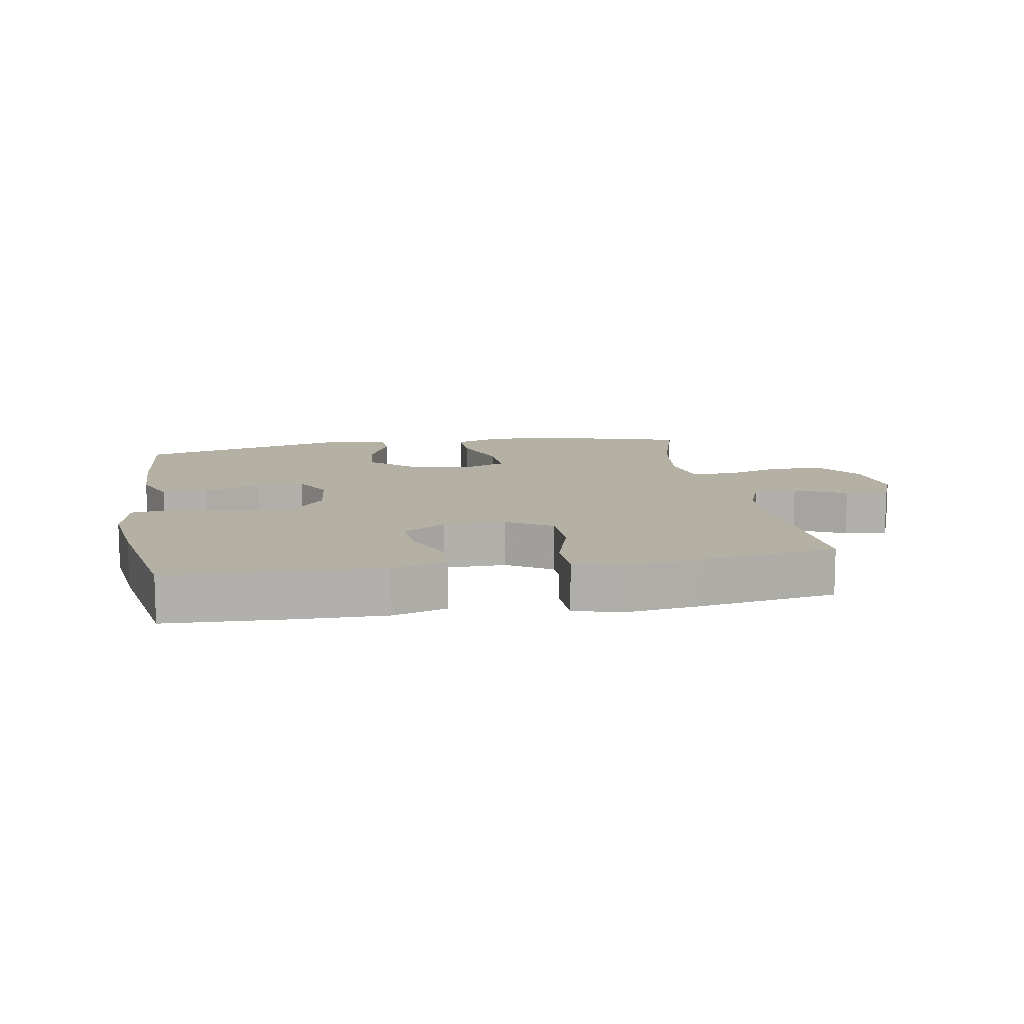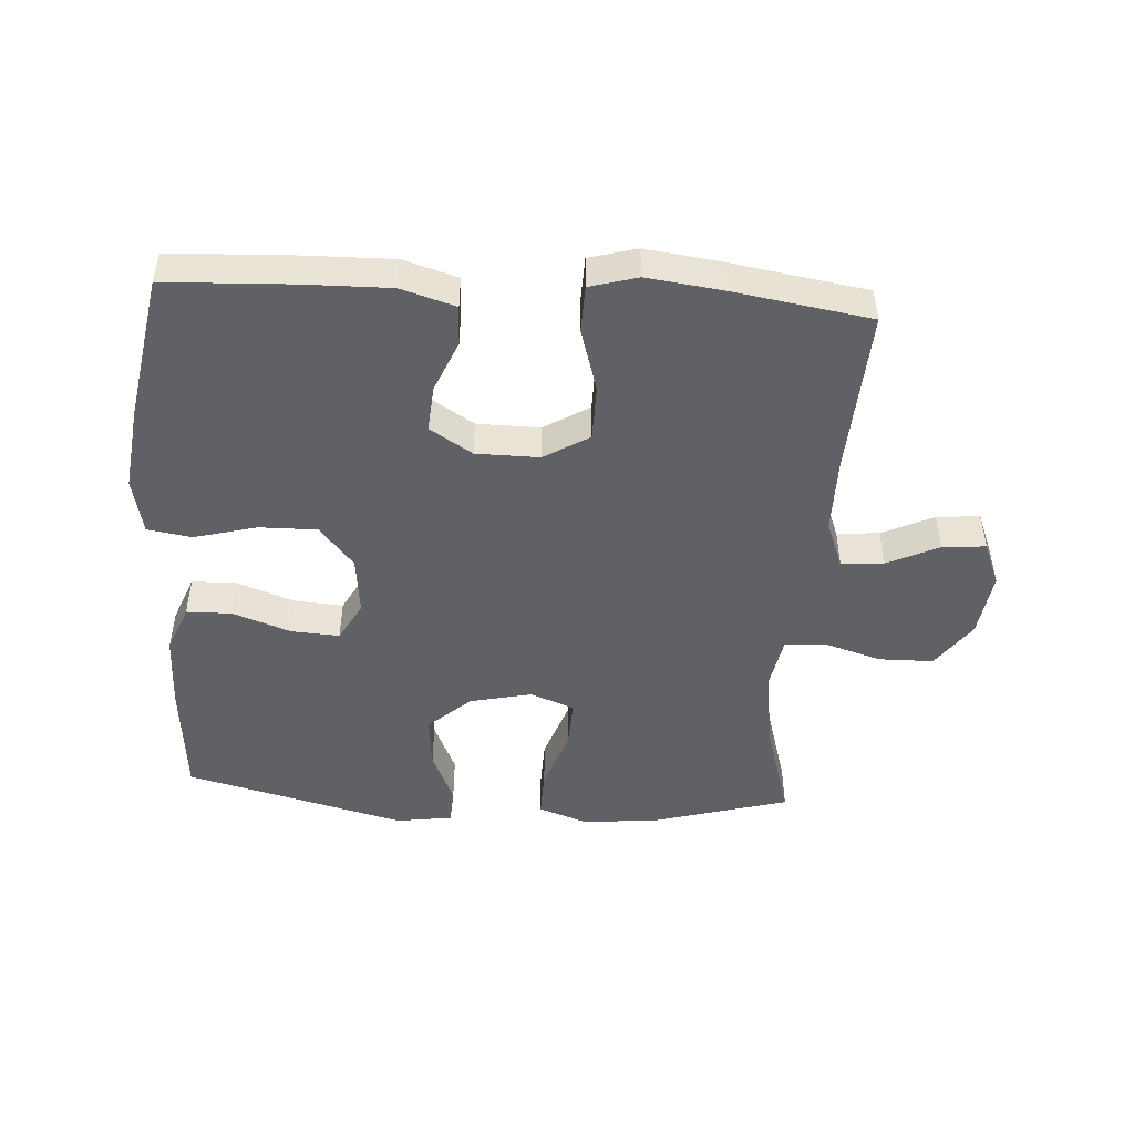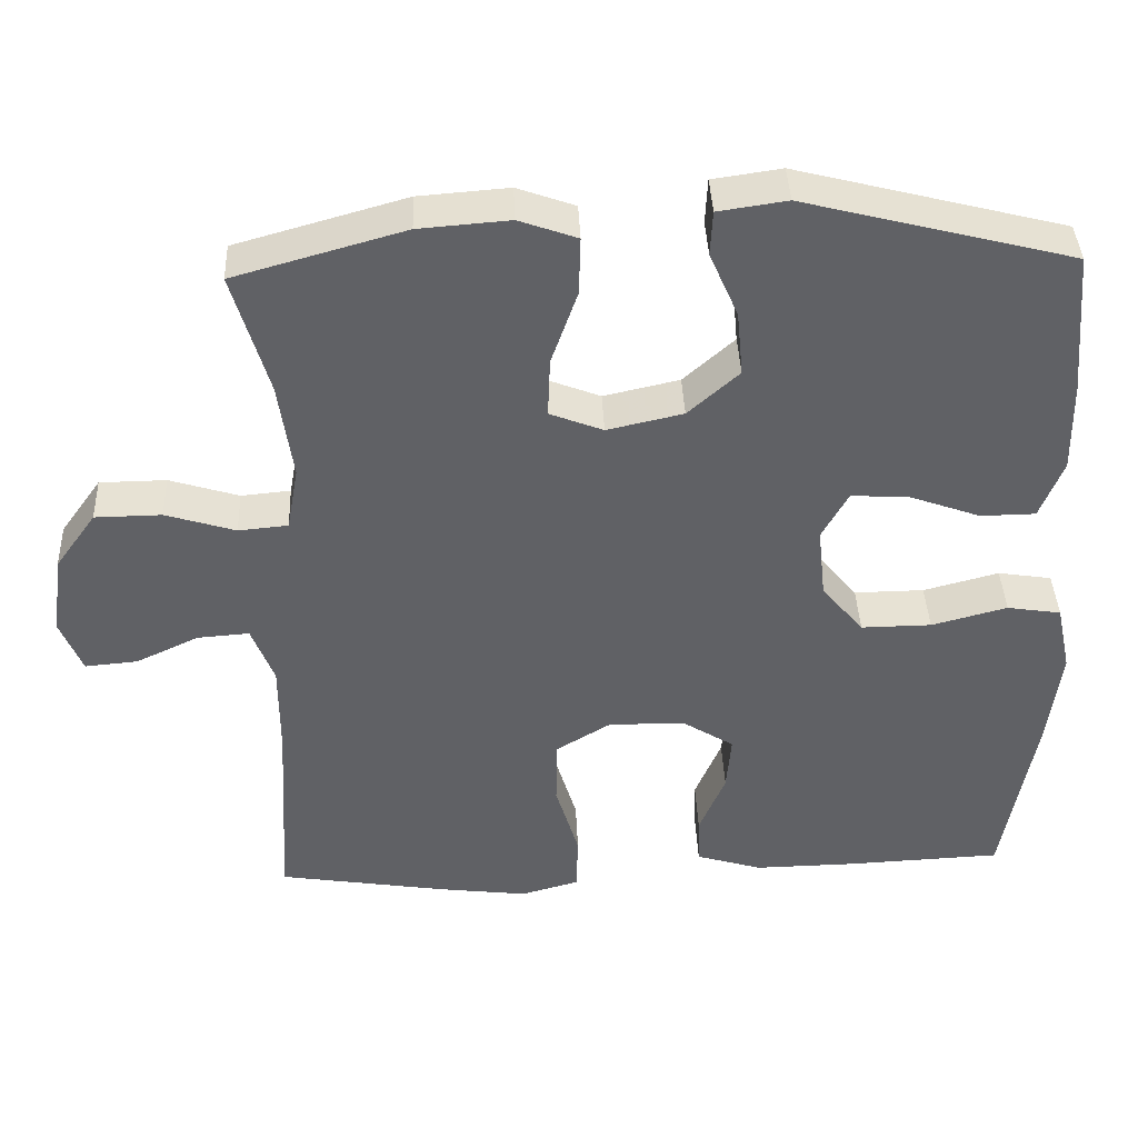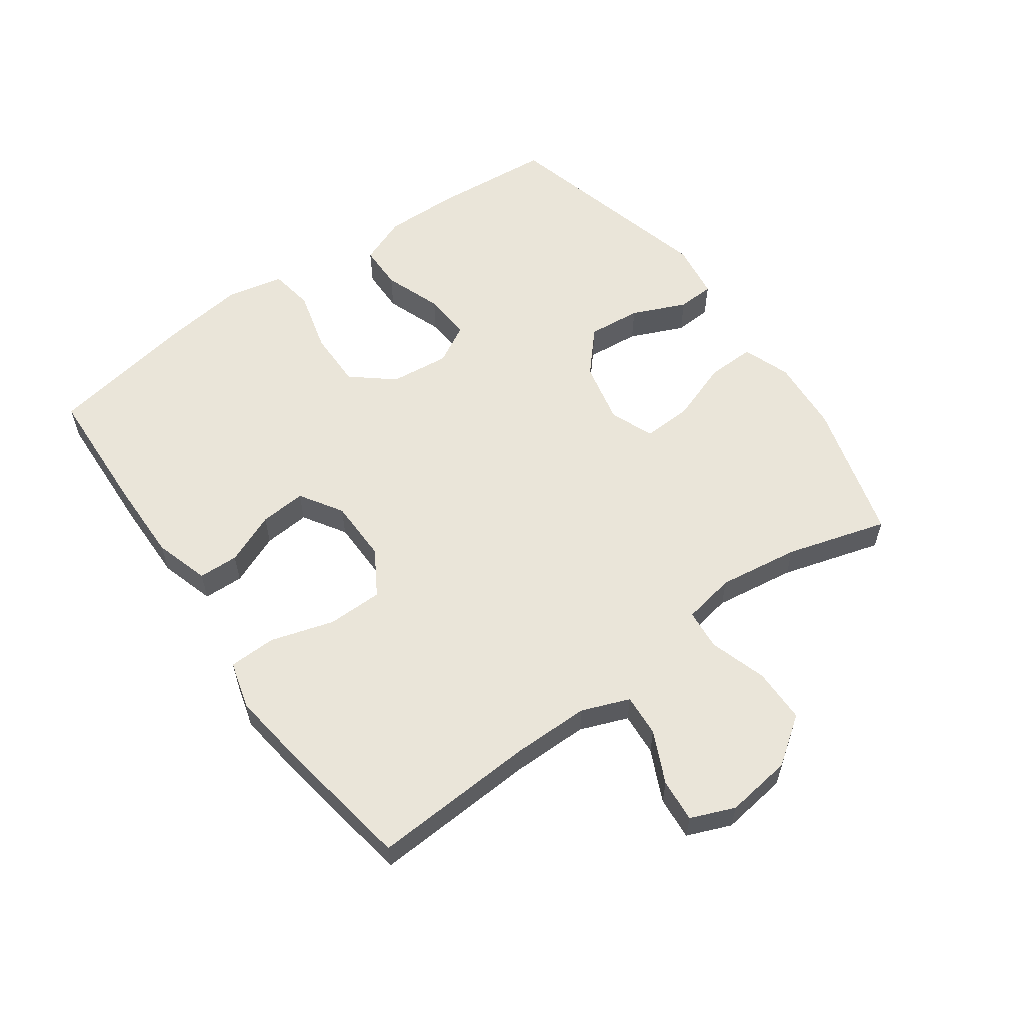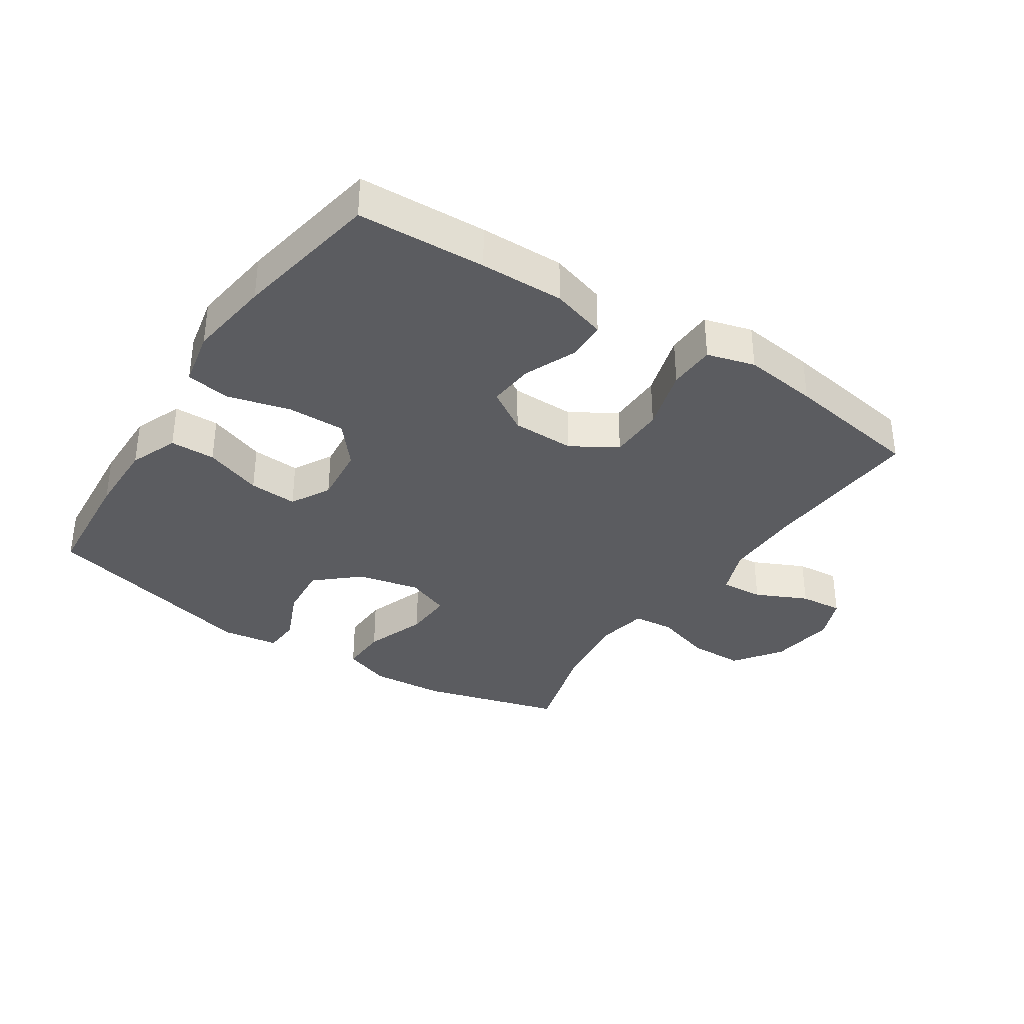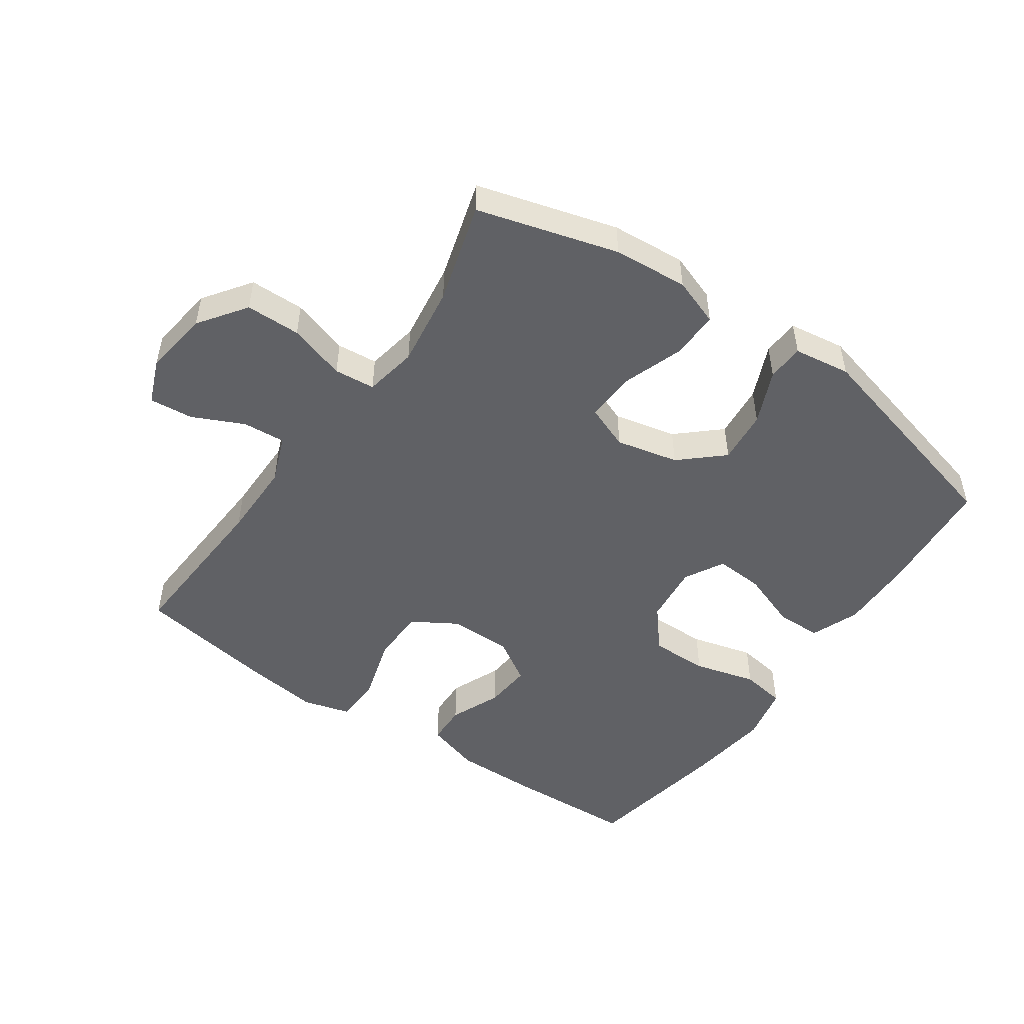
<metadata>
{"format":"obj","ext":"obj","renderer":"f3d","projection":"perspective","resolution":1024,"background":"white","views":[{"elev":11.6,"azim":170.2,"up":"+Y"},{"elev":-47.9,"azim":176.4,"up":"+Y"},{"elev":40.0,"azim":-2.4,"up":"+Z"},{"elev":58.2,"azim":-125.6,"up":"+Y"},{"elev":-35.2,"azim":146.5,"up":"+Y"},{"elev":-49.7,"azim":-34.8,"up":"+Y"}]}
</metadata>
<code>
v 0.5 0.07 -0.5
v 0.299 0.07 -0.509
v 0.167 0.07 -0.511
v 0.081 0.07 -0.485
v 0.079 0.07 -0.422
v 0.113 0.07 -0.341
v 0.119 0.07 -0.268
v 0.052 0.07 -0.226
v -0.047 0.07 -0.225
v -0.118 0.07 -0.268
v -0.119 0.07 -0.355
v -0.089 0.07 -0.455
v -0.091 0.07 -0.529
v -0.166 0.07 -0.55
v -0.283 0.07 -0.535
v -0.5 0.07 -0.5
v -0.485 0.07 -0.241
v -0.485 0.07 -0.12
v -0.514 0.07 -0.045
v -0.581 0.07 -0.05
v -0.662 0.07 -0.088
v -0.73 0.07 -0.094
v -0.758 0.07 -0.025
v -0.744 0.07 0.079
v -0.691 0.07 0.153
v -0.605 0.07 0.154
v -0.515 0.07 0.126
v -0.451 0.07 0.132
v -0.436 0.07 0.215
v -0.454 0.07 0.342
v -0.5 0.07 0.5
v -0.28 0.07 0.562
v -0.163 0.07 0.571
v -0.088 0.07 0.544
v -0.09 0.07 0.469
v -0.124 0.07 0.372
v -0.127 0.07 0.295
v -0.058 0.07 0.268
v 0.04 0.07 0.29
v 0.106 0.07 0.349
v 0.098 0.07 0.433
v 0.061 0.07 0.518
v 0.064 0.07 0.576
v 0.153 0.07 0.589
v 0.5 0.07 0.5
v 0.516 0.07 0.313
v 0.518 0.07 0.195
v 0.488 0.07 0.119
v 0.417 0.07 0.118
v 0.326 0.07 0.151
v 0.25 0.07 0.156
v 0.216 0.07 0.094
v 0.226 0.07 0.001
v 0.28 0.07 -0.064
v 0.371 0.07 -0.063
v 0.469 0.07 -0.037
v 0.539 0.07 -0.048
v 0.558 0.07 -0.137
v 0.541 0.07 -0.269
v 0.5 0 -0.5
v 0.299 0 -0.509
v 0.167 0 -0.511
v 0.081 0 -0.485
v 0.079 0 -0.422
v 0.113 0 -0.341
v 0.119 0 -0.268
v 0.052 0 -0.226
v -0.047 0 -0.225
v -0.118 0 -0.268
v -0.119 0 -0.355
v -0.089 0 -0.455
v -0.091 0 -0.529
v -0.166 0 -0.55
v -0.283 0 -0.535
v -0.5 0 -0.5
v -0.485 0 -0.241
v -0.485 0 -0.12
v -0.514 0 -0.045
v -0.581 0 -0.05
v -0.662 0 -0.088
v -0.73 0 -0.094
v -0.758 0 -0.025
v -0.744 0 0.079
v -0.691 0 0.153
v -0.605 0 0.154
v -0.515 0 0.126
v -0.451 0 0.132
v -0.436 0 0.215
v -0.454 0 0.342
v -0.5 0 0.5
v -0.28 0 0.562
v -0.163 0 0.571
v -0.088 0 0.544
v -0.09 0 0.469
v -0.124 0 0.372
v -0.127 0 0.295
v -0.058 0 0.268
v 0.04 0 0.29
v 0.106 0 0.349
v 0.098 0 0.433
v 0.061 0 0.518
v 0.064 0 0.576
v 0.153 0 0.589
v 0.5 0 0.5
v 0.516 0 0.313
v 0.518 0 0.195
v 0.488 0 0.119
v 0.417 0 0.118
v 0.326 0 0.151
v 0.25 0 0.156
v 0.216 0 0.094
v 0.226 0 0.001
v 0.28 0 -0.064
v 0.371 0 -0.063
v 0.469 0 -0.037
v 0.539 0 -0.048
v 0.558 0 -0.137
v 0.541 0 -0.269
f 4 5 6
f 3 4 6
f 2 3 6
f 1 2 6
f 59 1 6
f 58 59 6
f 57 58 6
f 56 57 6
f 55 56 6
f 54 55 6 7
f 53 54 7 8
f 52 53 8 9
f 51 52 9 10
f 48 49 50
f 47 48 50
f 46 47 50
f 45 46 50
f 44 45 50
f 43 44 50
f 42 43 50
f 41 42 50
f 40 41 50 51
f 39 40 51 10
f 34 35 36
f 33 34 36
f 32 33 36
f 31 32 36
f 30 31 36
f 29 30 36 37
f 28 29 37 38
f 25 26 27
f 24 25 27
f 23 24 27
f 22 23 27
f 21 22 27
f 20 21 27
f 19 20 27 28
f 38 39 10
f 28 38 10
f 19 28 10
f 18 19 10
f 15 16 17
f 14 15 17
f 13 14 17
f 12 13 17
f 11 12 17
f 10 11 17 18
f 65 64 63
f 65 63 62
f 65 62 61
f 65 61 60
f 65 60 118
f 65 118 117
f 65 117 116
f 65 116 115
f 65 115 114
f 66 65 114 113
f 67 66 113 112
f 68 67 112 111
f 69 68 111 110
f 109 108 107
f 109 107 106
f 109 106 105
f 109 105 104
f 109 104 103
f 109 103 102
f 109 102 101
f 109 101 100
f 110 109 100 99
f 69 110 99 98
f 95 94 93
f 95 93 92
f 95 92 91
f 95 91 90
f 95 90 89
f 96 95 89 88
f 97 96 88 87
f 86 85 84
f 86 84 83
f 86 83 82
f 86 82 81
f 86 81 80
f 86 80 79
f 87 86 79 78
f 69 98 97
f 69 97 87
f 69 87 78
f 69 78 77
f 76 75 74
f 76 74 73
f 76 73 72
f 76 72 71
f 76 71 70
f 77 76 70 69
f 1 60 61 2
f 2 61 62 3
f 3 62 63 4
f 4 63 64 5
f 5 64 65 6
f 6 65 66 7
f 7 66 67 8
f 8 67 68 9
f 9 68 69 10
f 10 69 70 11
f 11 70 71 12
f 12 71 72 13
f 13 72 73 14
f 14 73 74 15
f 15 74 75 16
f 16 75 76 17
f 17 76 77 18
f 18 77 78 19
f 19 78 79 20
f 20 79 80 21
f 21 80 81 22
f 22 81 82 23
f 23 82 83 24
f 24 83 84 25
f 25 84 85 26
f 26 85 86 27
f 27 86 87 28
f 28 87 88 29
f 29 88 89 30
f 30 89 90 31
f 31 90 91 32
f 32 91 92 33
f 33 92 93 34
f 34 93 94 35
f 35 94 95 36
f 36 95 96 37
f 37 96 97 38
f 38 97 98 39
f 39 98 99 40
f 40 99 100 41
f 41 100 101 42
f 42 101 102 43
f 43 102 103 44
f 44 103 104 45
f 45 104 105 46
f 46 105 106 47
f 47 106 107 48
f 48 107 108 49
f 49 108 109 50
f 50 109 110 51
f 51 110 111 52
f 52 111 112 53
f 53 112 113 54
f 54 113 114 55
f 55 114 115 56
f 56 115 116 57
f 57 116 117 58
f 58 117 118 59
f 59 118 60 1

</code>
